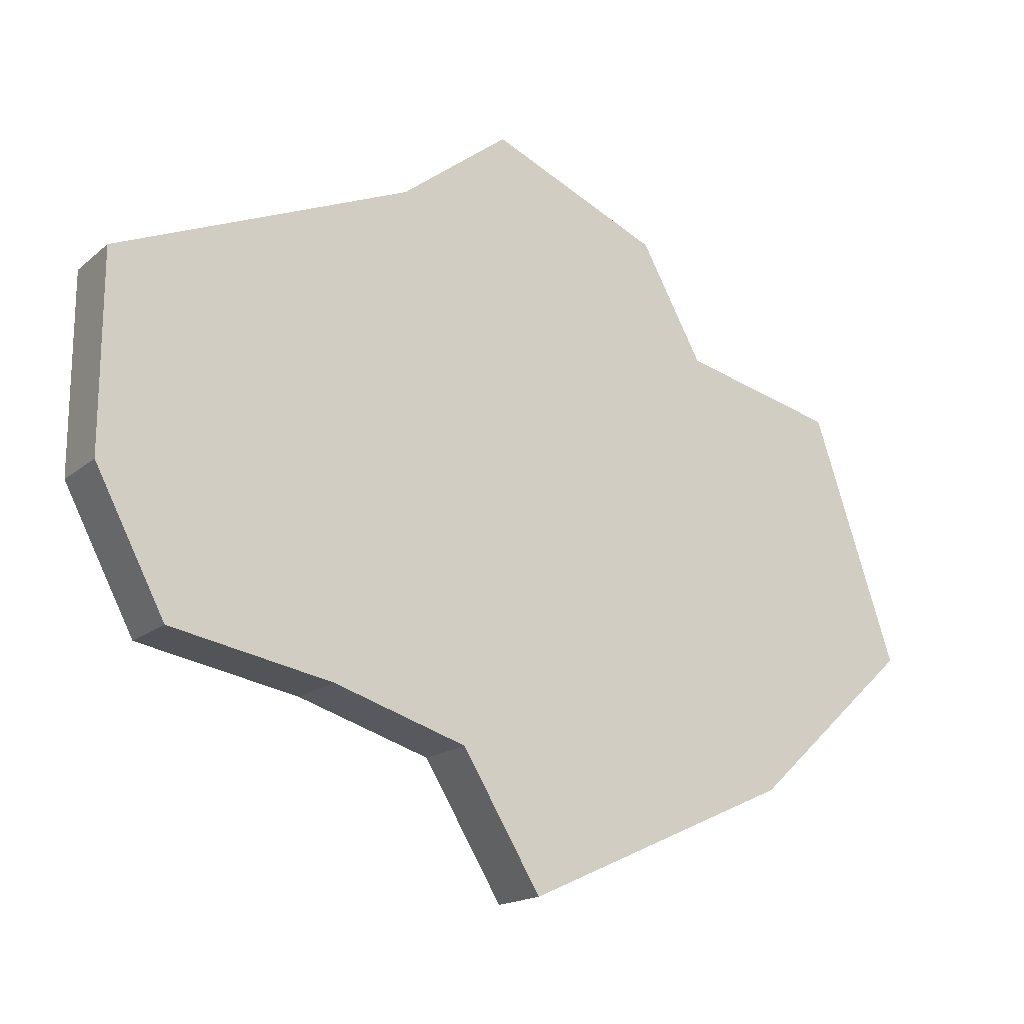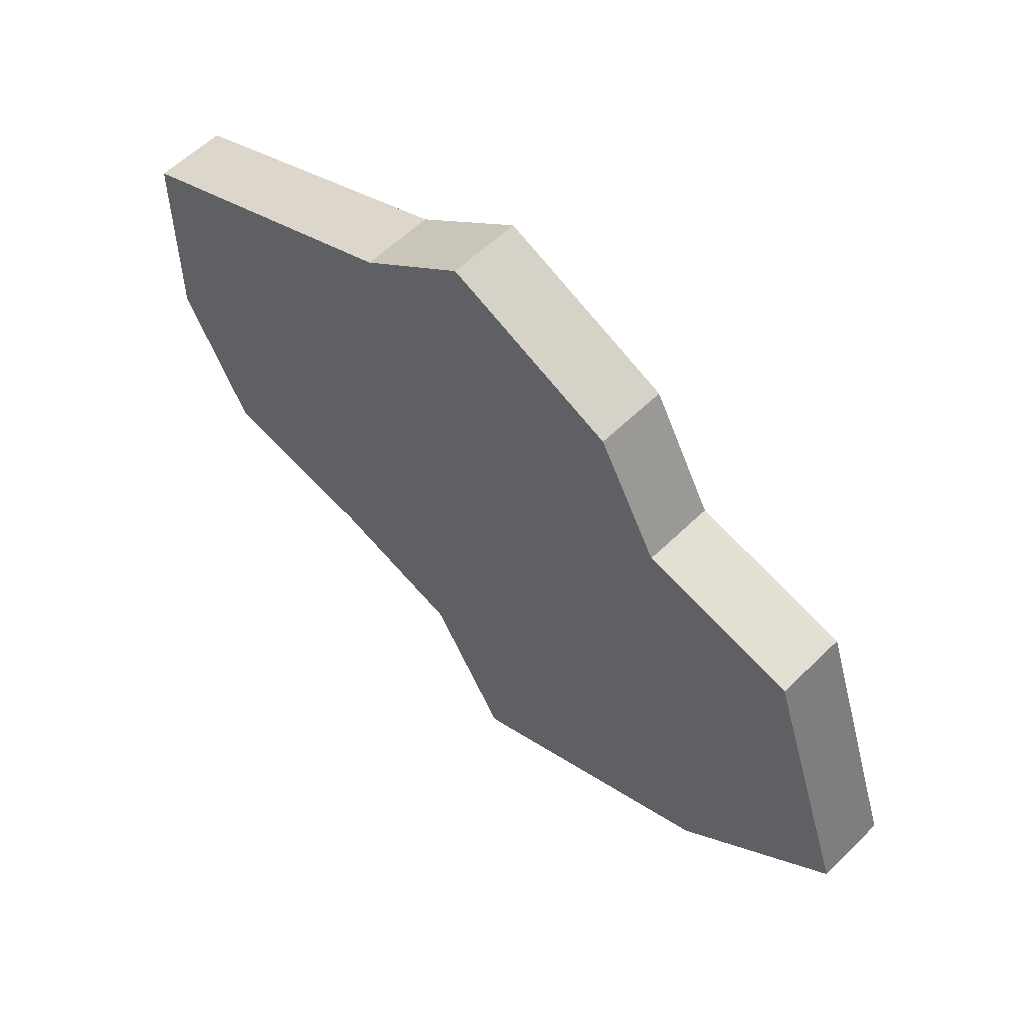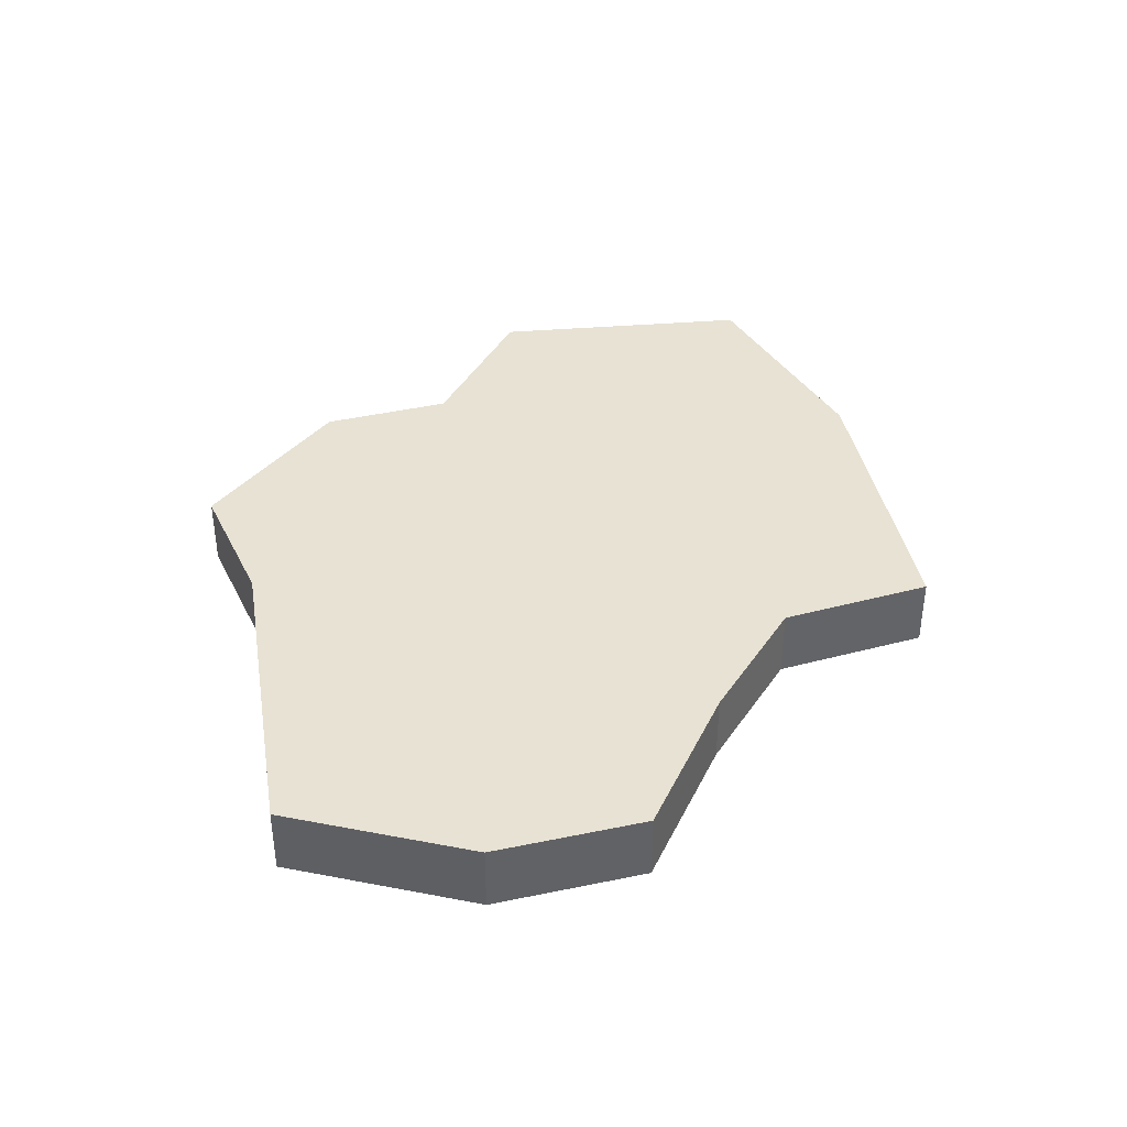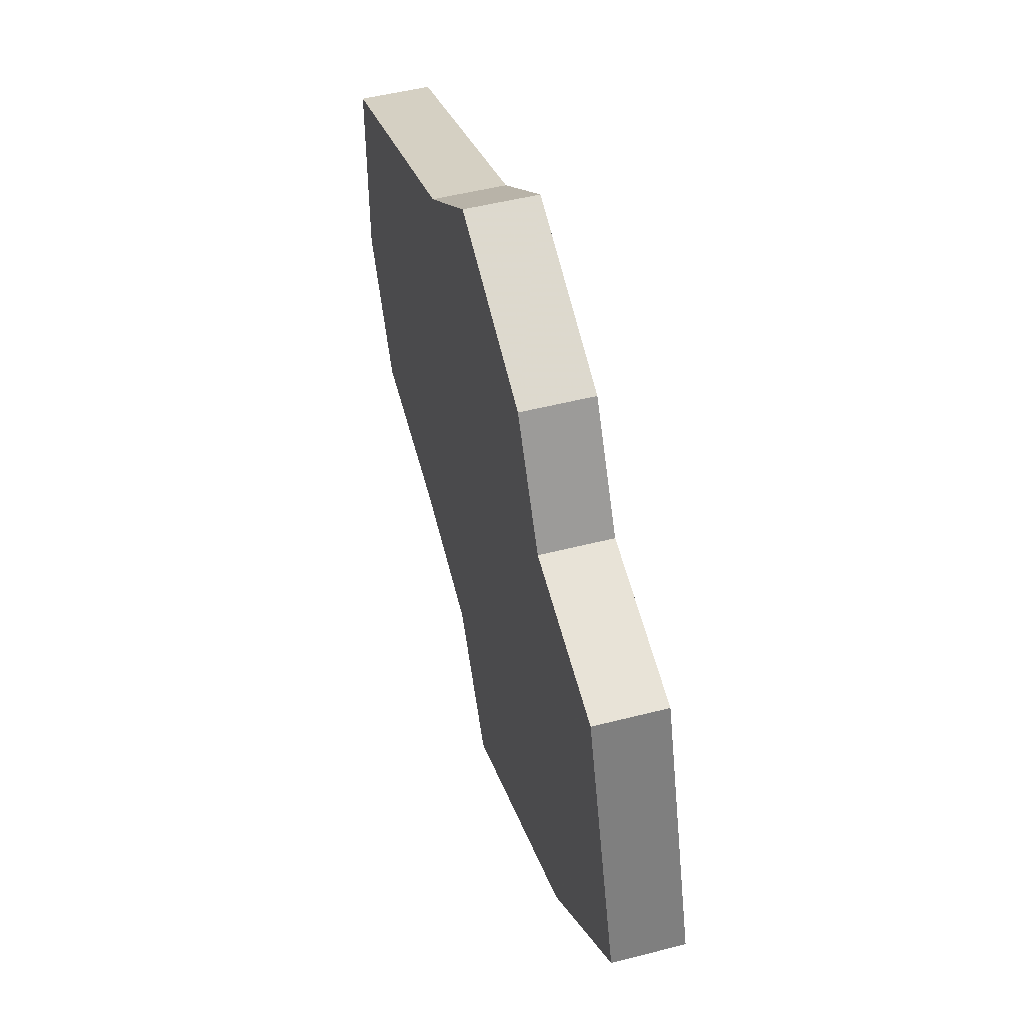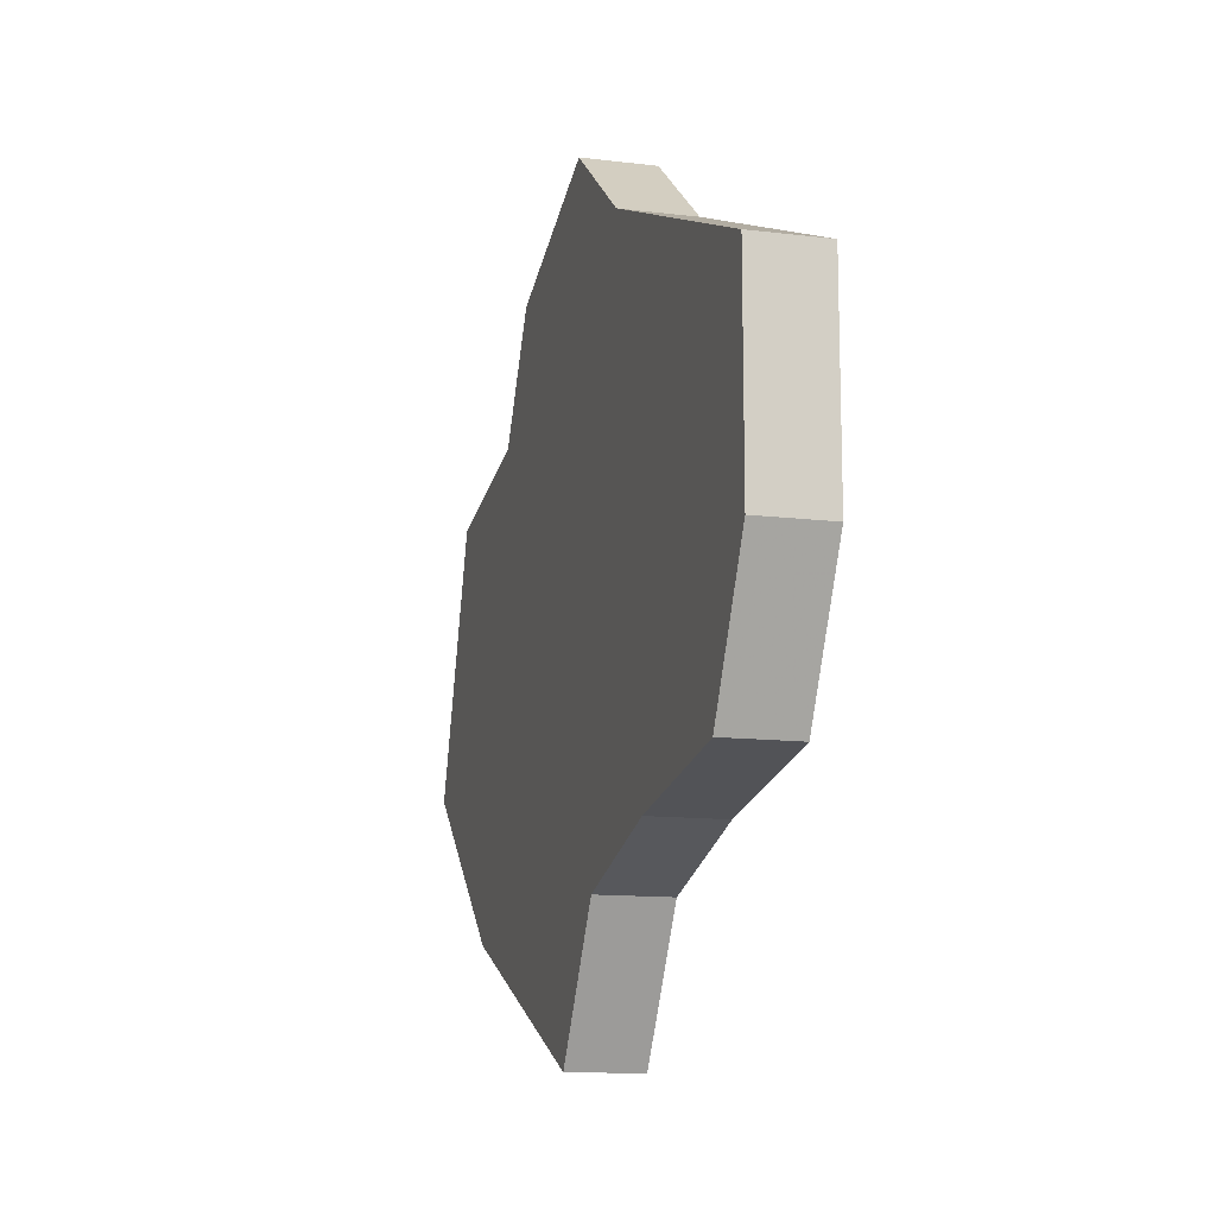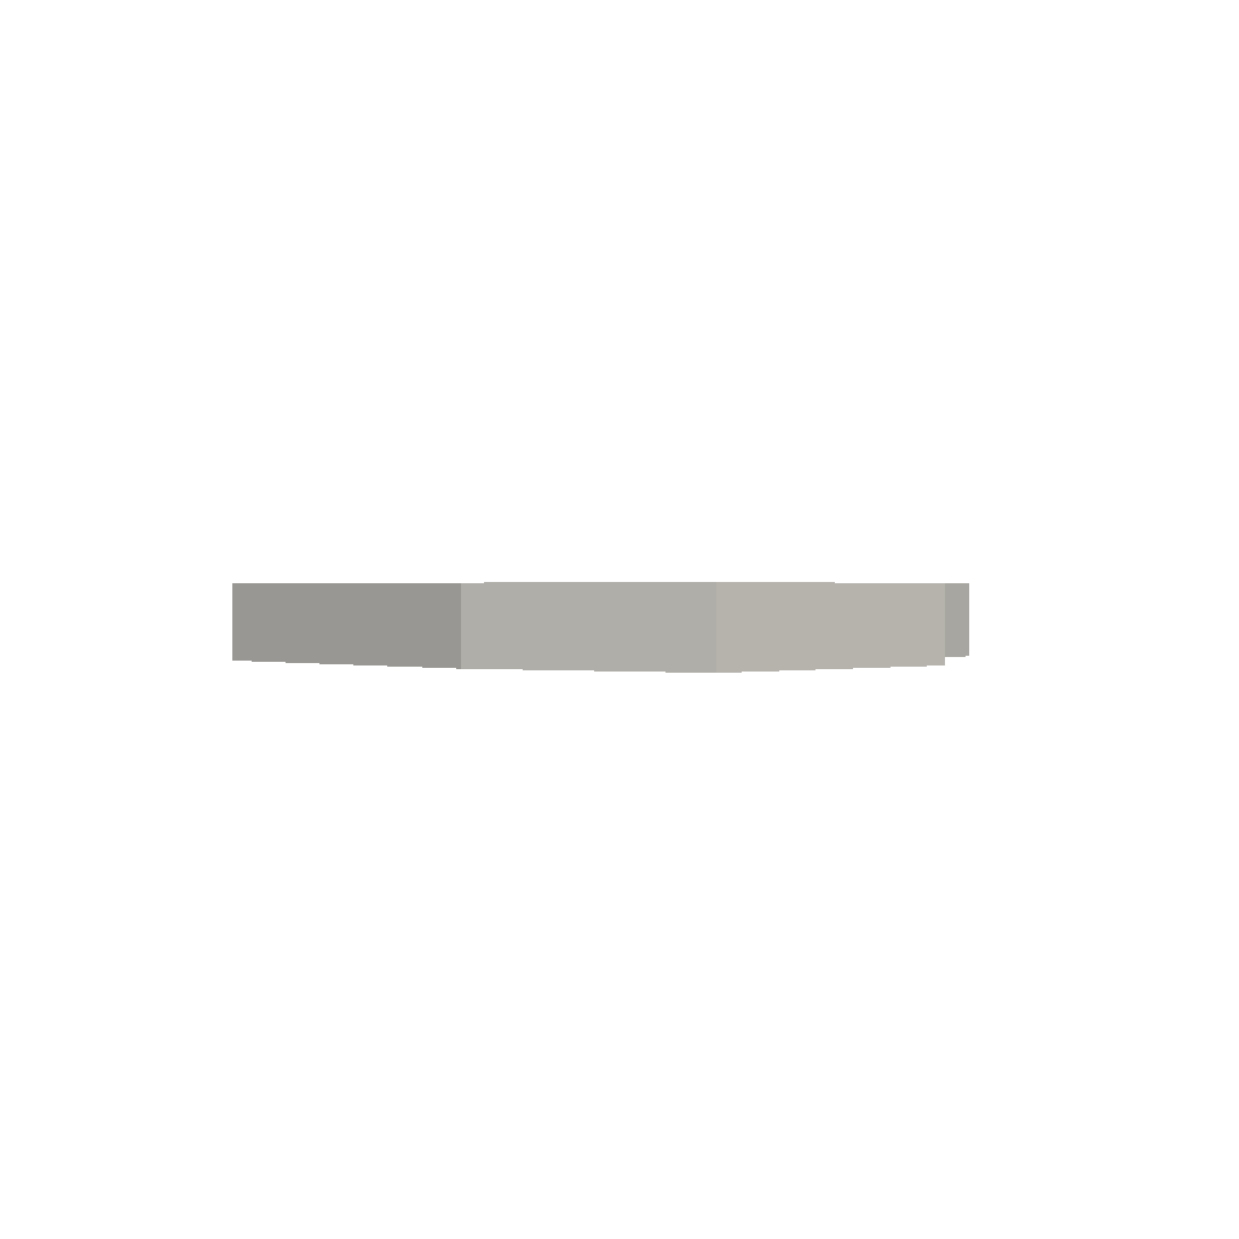
<metadata>
{"format":"obj","ext":"obj","renderer":"f3d","projection":"perspective","resolution":1024,"background":"white","views":[{"elev":-16.8,"azim":148.0,"up":"+Z"},{"elev":57.3,"azim":-135.5,"up":"+Z"},{"elev":39.8,"azim":103.1,"up":"+Y"},{"elev":49.9,"azim":-105.8,"up":"+Z"},{"elev":-12.3,"azim":73.8,"up":"+Z"},{"elev":0.8,"azim":-112.0,"up":"+Y"}]}
</metadata>
<code>
v -7.468 3.907 15.97
v 1.731 3.907 19.96
v 7.592 3.907 15.46
v -0.3883 3.907 -19.96
v -14.94 3.907 -13.38
v 3.87 3.907 -12.95
v 3.87 3.907 -12.95
v -14.94 3.907 -13.38
v -10.8 3.907 9.892
v -7.468 3.907 15.97
v 11.07 3.907 -10.68
v -10.8 3.907 9.892
v -10.8 3.907 9.892
v 11.07 3.907 -10.68
v 3.87 3.907 -12.95
v 11.07 3.907 -10.68
v -7.468 3.907 15.97
v 7.592 3.907 15.46
v 7.592 3.907 15.46
v 19.82 3.907 -9.005
v 11.07 3.907 -10.68
v 7.592 3.907 15.46
v 23.63 3.907 -1.702
v 19.82 3.907 -9.005
v 23.63 3.907 -1.702
v 7.592 3.907 15.46
v 23.57 3.907 8.909
v -10.8 3.907 9.892
v -19.16 3.907 7.878
v -19.16 0.2232 7.878
v -10.8 3.907 9.892
v -19.16 0.2232 7.878
v -10.8 0.2232 9.892
v -23.63 0.2232 -5.307
v -14.94 3.907 -13.38
v -14.94 0.2232 -13.38
v -14.94 3.907 -13.38
v -23.63 0.2232 -5.307
v -23.63 3.907 -5.307
v -19.16 0.2232 7.878
v -23.63 3.907 -5.307
v -23.63 0.2232 -5.307
v -23.63 3.907 -5.307
v -19.16 0.2232 7.878
v -19.16 3.907 7.878
v 3.87 3.907 -12.95
v -0.3883 0.2232 -19.96
v -0.3883 3.907 -19.96
v -0.3883 0.2232 -19.96
v 3.87 3.907 -12.95
v 3.87 0.2232 -12.95
v -14.94 0.2232 -13.38
v -0.3883 3.907 -19.96
v -0.3883 0.2232 -19.96
v -0.3883 3.907 -19.96
v -14.94 0.2232 -13.38
v -14.94 3.907 -13.38
v 3.87 0.2232 -12.95
v 11.07 3.907 -10.68
v 11.07 0.2232 -10.68
v 11.07 3.907 -10.68
v 3.87 0.2232 -12.95
v 3.87 3.907 -12.95
v 19.82 0.2232 -9.005
v 11.07 0.2232 -10.68
v 11.07 3.907 -10.68
v 19.82 0.2232 -9.005
v 11.07 3.907 -10.68
v 19.82 3.907 -9.005
v -7.468 3.907 15.97
v 1.731 0.2232 19.96
v 1.731 3.907 19.96
v 1.731 0.2232 19.96
v -7.468 3.907 15.97
v -7.468 0.2232 15.97
v 1.731 3.907 19.96
v 1.731 0.2232 19.96
v 7.592 3.907 15.46
v 7.592 3.907 15.46
v 1.731 0.2232 19.96
v 7.592 0.2232 15.46
v 23.57 0.2232 8.909
v 23.63 3.907 -1.702
v 23.57 3.907 8.909
v 23.63 3.907 -1.702
v 23.57 0.2232 8.909
v 23.63 0.2232 -1.702
v 23.63 0.2232 -1.702
v 19.82 3.907 -9.005
v 23.63 3.907 -1.702
v 19.82 3.907 -9.005
v 23.63 0.2232 -1.702
v 19.82 0.2232 -9.005
v 23.57 3.907 8.909
v 7.592 3.907 15.46
v 7.592 0.2232 15.46
v 23.57 3.907 8.909
v 7.592 0.2232 15.46
v 23.57 0.2232 8.909
v -10.8 3.907 9.892
v -23.63 3.907 -5.307
v -19.16 3.907 7.878
v -23.63 3.907 -5.307
v -10.8 3.907 9.892
v -14.94 3.907 -13.38
v -10.8 3.907 9.892
v -7.468 0.2232 15.97
v -7.468 3.907 15.97
v -7.468 0.2232 15.97
v -10.8 3.907 9.892
v -10.8 0.2232 9.892
v 3.87 0.2232 -12.95
v -14.94 0.2232 -13.38
v -0.3883 0.2232 -19.96
v -14.94 0.2232 -13.38
v 3.87 0.2232 -12.95
v -10.8 0.2232 9.892
v -10.8 0.2232 9.892
v -23.63 0.2232 -5.307
v -14.94 0.2232 -13.38
v -23.63 0.2232 -5.307
v -10.8 0.2232 9.892
v -19.16 0.2232 7.878
v 11.07 0.2232 -10.68
v -10.8 0.2232 9.892
v 3.87 0.2232 -12.95
v 11.07 0.2232 -10.68
v -7.468 0.2232 15.97
v -10.8 0.2232 9.892
v -7.468 0.2232 15.97
v 11.07 0.2232 -10.68
v 7.592 0.2232 15.46
v 7.592 0.2232 15.46
v 1.731 0.2232 19.96
v -7.468 0.2232 15.97
v 19.82 0.2232 -9.005
v 7.592 0.2232 15.46
v 11.07 0.2232 -10.68
v 23.63 0.2232 -1.702
v 7.592 0.2232 15.46
v 19.82 0.2232 -9.005
v 7.592 0.2232 15.46
v 23.63 0.2232 -1.702
v 23.57 0.2232 8.909
g UnrealEdObject
f 1 2 3
f 4 5 6
f 7 8 9
f 10 11 12
f 13 14 15
f 16 17 18
f 19 20 21
f 22 23 24
f 25 26 27
f 28 29 30
f 31 32 33
f 34 35 36
f 37 38 39
f 40 41 42
f 43 44 45
f 46 47 48
f 49 50 51
f 52 53 54
f 55 56 57
f 58 59 60
f 61 62 63
f 64 65 66
f 67 68 69
f 70 71 72
f 73 74 75
f 76 77 78
f 79 80 81
f 82 83 84
f 85 86 87
f 88 89 90
f 91 92 93
f 94 95 96
f 97 98 99
f 100 101 102
f 103 104 105
f 106 107 108
f 109 110 111
f 112 113 114
f 115 116 117
f 118 119 120
f 121 122 123
f 124 125 126
f 127 128 129
f 130 131 132
f 133 134 135
f 136 137 138
f 139 140 141
f 142 143 144
g

</code>
